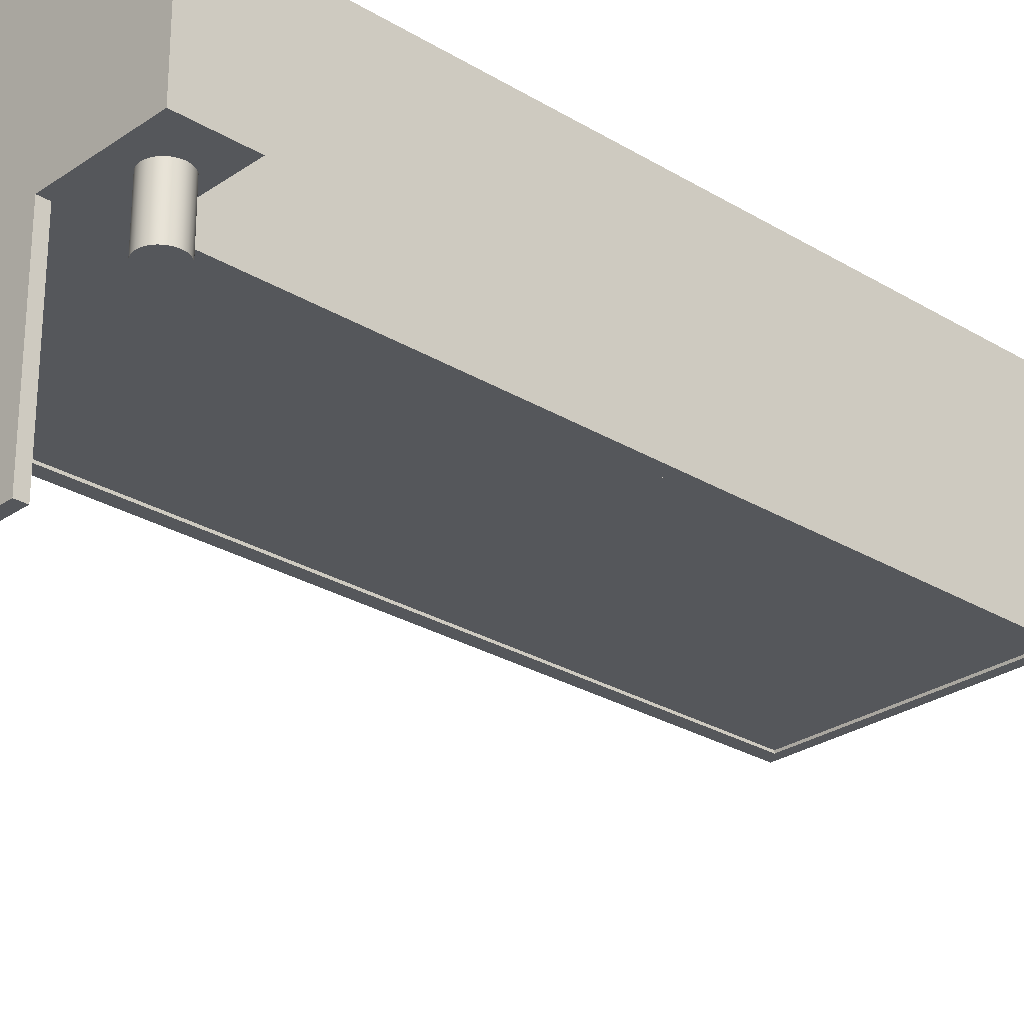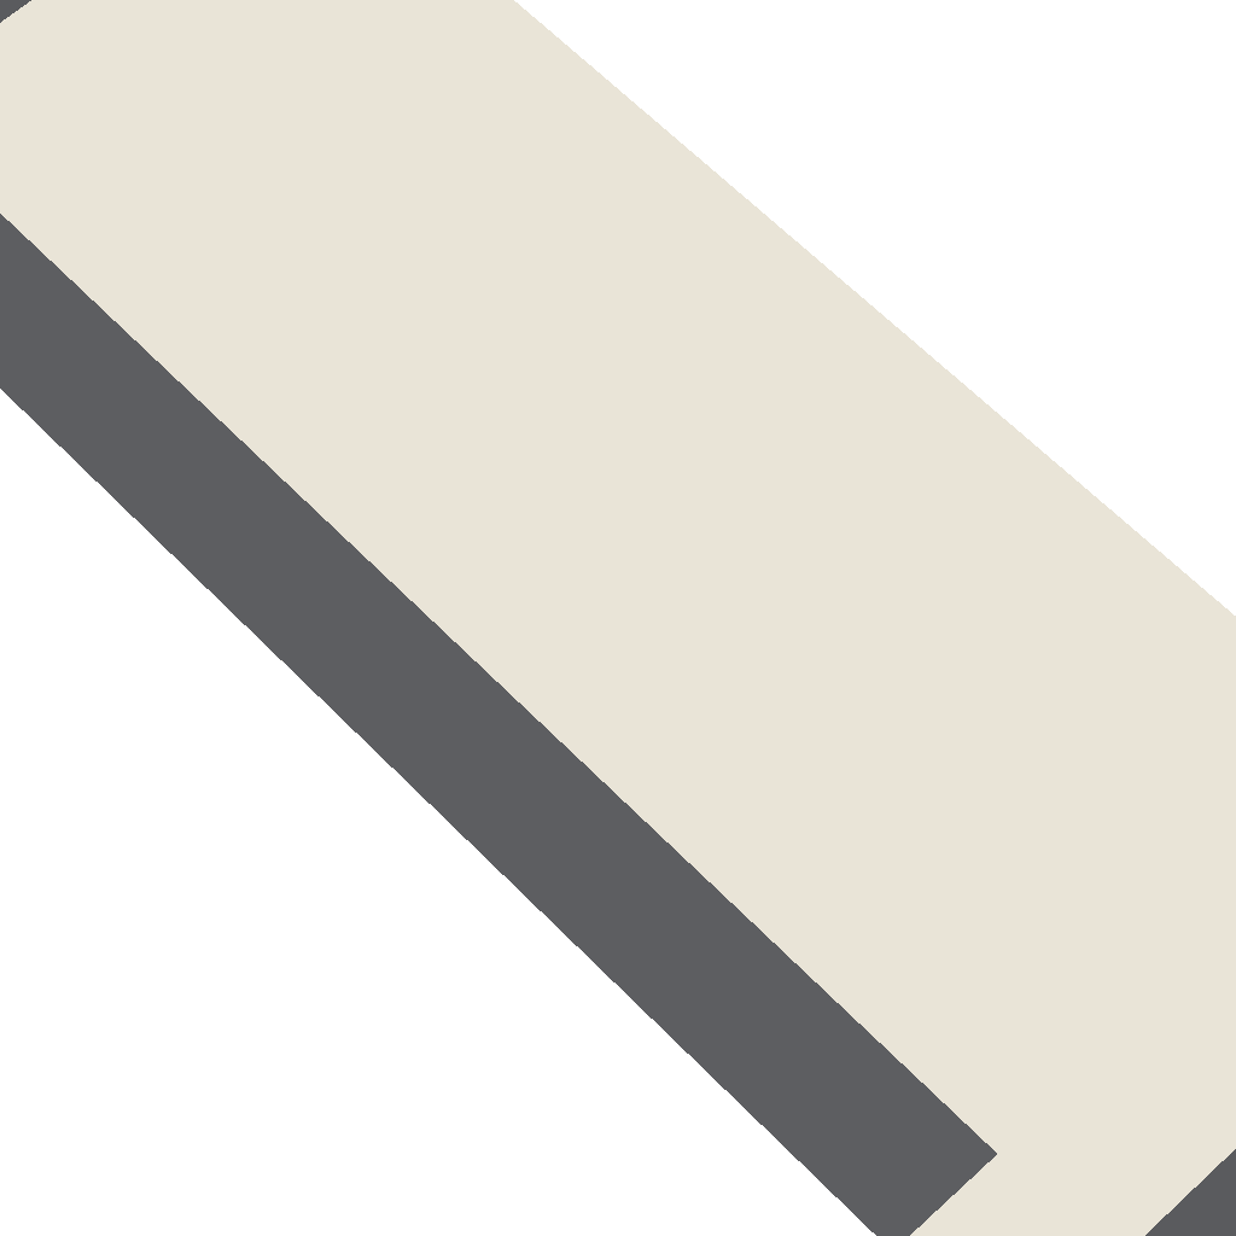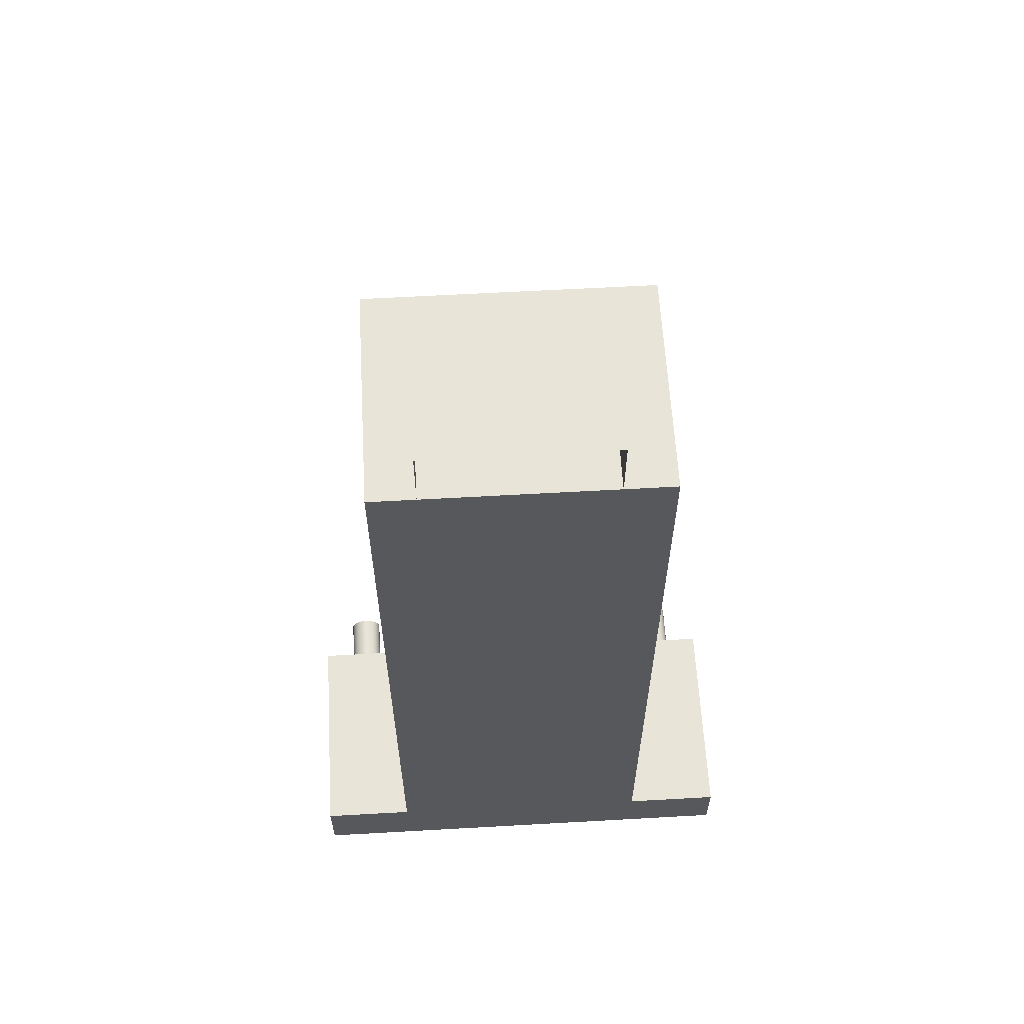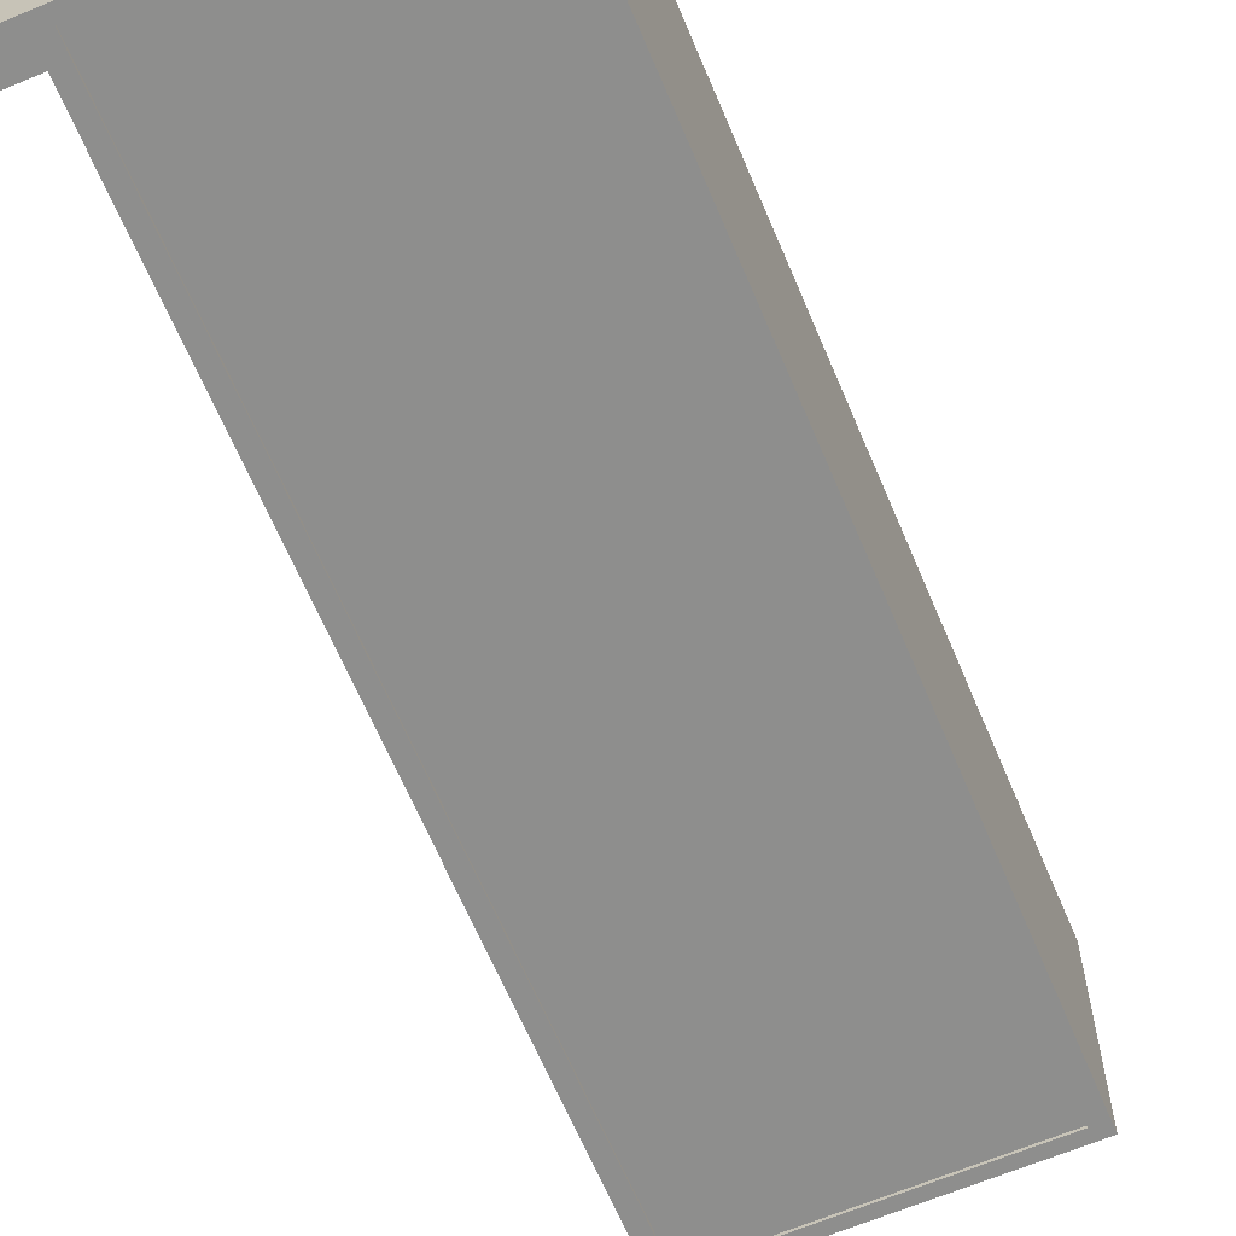
<metadata>
{"format":"obj","ext":"obj","renderer":"f3d","projection":"perspective","resolution":1024,"background":"white","views":[{"elev":-26.9,"azim":46.7,"up":"+Z"},{"elev":60.9,"azim":-43.5,"up":"+Z"},{"elev":61.3,"azim":-3.3,"up":"+Y"},{"elev":-64.8,"azim":22.8,"up":"+Z"}]}
</metadata>
<code>
v -0.2106 -0.1831 0.1814
v -0.1257 -0.1195 0.1814
v -0.2106 -0.1195 0.1814
v 0.1243 -0.125 0.1814
v -0.1319 -0.1195 0.1722
v -0.2106 -0.1195 -0.01313
v 0.2127 -0.125 0.1814
v 0.1243 0.5882 0.1814
v -0.1319 -0.1195 -0.005887
v -0.2038 -0.1195 0.1722
v -0.2106 -0.1831 -0.01313
v 0.2127 -0.1831 0.1814
v 0.2063 -0.125 0.1708
v 0.07931 0.5882 0.1814
v 0.1243 -0.125 -0.01313
v -0.1257 -0.1195 -0.01313
v -0.2038 -0.1195 -0.005887
v -0.1806 -0.1401 -0.01313
v -0.1134 -0.1831 -0.01313
v 0.2127 -0.1831 -0.01313
v 0.2063 -0.125 -0.00375
v 0.1308 -0.125 0.1708
v -0.08461 0.5882 0.1814
v 0.07931 0.5882 0.1366
v 0.1243 0.5882 -0.01313
v -0.1257 0.5882 -0.01313
v -0.1782 -0.1369 -0.01313
v -0.1821 -0.1438 -0.01313
v 0.1118 -0.1831 -0.1759
v -0.1134 -0.1736 -0.01313
v 0.1118 -0.1831 -0.01313
v 0.2127 -0.125 -0.01313
v 0.1308 -0.125 -0.00375
v -0.1257 0.5882 0.1814
v 0.06396 0.5882 0.1366
v 0.05831 0.5882 0.05409
v 0.07931 0.6495 0.1366
v 0.1118 0.5787 -0.01313
v -0.1634 -0.1329 -0.01313
v -0.1134 0.5787 -0.01313
v -0.175 -0.1345 -0.01313
v -0.1782 -0.1369 -0.06148
v -0.1806 -0.1401 -0.06148
v -0.1827 -0.1478 -0.01313
v -0.1134 -0.1831 -0.1759
v -0.1673 -0.1631 -0.01313
v -0.1134 -0.1736 -0.1759
v 0.1118 -0.1736 -0.01313
v 0.182 -0.1411 -0.01313
v 0.05831 0.5882 0.09182
v 0.06396 0.5882 0.09182
v 0.06396 0.6389 0.1366
v 0.07931 0.6495 0.1814
v -0.1597 -0.1345 -0.01313
v -0.1673 -0.1324 -0.01313
v -0.1713 -0.1329 -0.01313
v -0.1821 -0.1438 -0.06148
v -0.1821 -0.1517 -0.01313
v -0.1713 -0.1626 -0.01313
v -0.1634 -0.1626 -0.01313
v -0.1134 -0.1736 -0.01077
v 0.1687 -0.1641 -0.01313
v 0.1795 -0.138 -0.01313
v 0.1835 -0.1448 -0.01313
v 0.1727 -0.134 -0.01313
v -0.08461 0.5882 0.1366
v -0.06811 0.5882 0.1366
v 0.06396 0.6389 0.09182
v -0.08461 0.6495 0.1814
v -0.06811 0.6389 0.1366
v 0.1578 -0.138 -0.01313
v 0.1118 -0.1736 -0.01077
v -0.06315 0.5882 0.05409
v -0.1565 -0.1369 -0.01313
v -0.1634 -0.1329 -0.06148
v -0.1673 -0.1324 -0.06148
v -0.1134 0.5787 -0.01077
v -0.175 -0.1345 -0.06148
v -0.1541 -0.1401 -0.06148
v -0.1525 -0.1438 -0.06148
v -0.1827 -0.1478 -0.06148
v -0.1806 -0.1554 -0.01313
v 0.1118 -0.1736 -0.1759
v -0.175 -0.161 -0.01313
v -0.1673 -0.1631 -0.06148
v -0.1597 -0.161 -0.01313
v -0.1634 -0.1626 -0.06148
v -0.1086 -0.1736 -0.01512
v 0.1727 -0.1636 -0.01313
v 0.1647 -0.1636 -0.01313
v 0.1764 -0.1355 -0.01313
v 0.182 -0.1411 -0.06148
v 0.184 -0.1488 -0.01313
v 0.1835 -0.1448 -0.06148
v 0.1687 -0.1335 -0.01313
v 0.05831 0.6282 0.09182
v -0.06315 0.5882 0.09182
v 0.05831 0.6282 0.05409
v -0.08461 0.6495 0.1366
v 0.161 -0.1355 -0.01313
v 0.1554 -0.1411 -0.01313
v 0.1118 0.5787 -0.01077
v 0.1072 -0.1736 -0.1731
v -0.1597 -0.1345 -0.06148
v -0.1713 -0.1329 -0.06148
v -0.1541 -0.1401 -0.01313
v -0.1565 -0.1369 -0.06148
v -0.152 -0.1478 -0.06148
v -0.1821 -0.1517 -0.06148
v -0.1782 -0.1586 -0.01313
v -0.1713 -0.1626 -0.06148
v -0.1565 -0.1586 -0.01313
v -0.1597 -0.161 -0.06148
v 0.1072 -0.1736 -0.01512
v -0.1086 -0.1736 -0.1731
v 0.1764 -0.1621 -0.01313
v 0.1727 -0.1636 -0.06148
v 0.161 -0.1621 -0.01313
v 0.1687 -0.1641 -0.06148
v 0.1764 -0.1355 -0.06148
v 0.1795 -0.138 -0.06148
v 0.1835 -0.1528 -0.01313
v 0.184 -0.1488 -0.06148
v 0.1727 -0.134 -0.06148
v 0.1687 -0.1335 -0.06148
v 0.1647 -0.134 -0.01313
v -0.06811 0.5882 0.09182
v -0.06315 0.6282 0.09182
v -0.06811 0.6389 0.09182
v 0.1578 -0.138 -0.06148
v 0.1539 -0.1448 -0.01313
v -0.06315 0.6282 0.05409
v -0.1525 -0.1438 -0.01313
v -0.1525 -0.1517 -0.06148
v -0.1806 -0.1554 -0.06148
v -0.175 -0.161 -0.06148
v -0.1541 -0.1554 -0.01313
v -0.1565 -0.1586 -0.06148
v 0.1795 -0.1597 -0.01313
v 0.1764 -0.1621 -0.06148
v 0.1578 -0.1597 -0.01313
v 0.1647 -0.1636 -0.06148
v 0.1554 -0.1411 -0.06148
v 0.182 -0.1565 -0.01313
v 0.1835 -0.1528 -0.06148
v 0.1539 -0.1448 -0.06148
v 0.1647 -0.134 -0.06148
v 0.161 -0.1355 -0.06148
v 0.1534 -0.1488 -0.01313
v -0.152 -0.1478 -0.01313
v -0.1541 -0.1554 -0.06148
v -0.1782 -0.1586 -0.06148
v -0.1525 -0.1517 -0.01313
v 0.1795 -0.1597 -0.06148
v 0.161 -0.1621 -0.06148
v 0.1554 -0.1565 -0.01313
v 0.182 -0.1565 -0.06148
v 0.1534 -0.1488 -0.06148
v 0.1539 -0.1528 -0.01313
v 0.1578 -0.1597 -0.06148
v 0.1554 -0.1565 -0.06148
v 0.1539 -0.1528 -0.06148
g mesh1_mesh1-geometry
f 1 2 3
f 2 1 4
f 3 2 1
f 4 1 2
f 3 5 2
f 3 1 6
f 4 1 7
f 7 1 4
f 8 2 4
f 4 2 8
f 9 2 5
f 10 5 3
f 11 6 1
f 6 10 3
f 7 1 12
f 12 1 7
f 4 13 7
f 14 2 8
f 8 2 14
f 4 8 15
f 2 9 16
f 9 5 17
f 10 17 5
f 11 18 6
f 11 1 19
f 10 6 17
f 12 20 1
f 12 7 20
f 21 7 13
f 22 13 4
f 23 2 14
f 14 2 23
f 24 8 14
f 25 15 8
f 15 22 4
f 6 16 9
f 16 26 2
f 17 6 9
f 27 6 18
f 28 18 11
f 19 1 29
f 19 30 11
f 31 1 20
f 32 20 7
f 7 21 32
f 21 13 33
f 22 33 13
f 2 23 34
f 34 23 2
f 14 35 23
f 23 35 14
f 24 36 8
f 35 14 24
f 24 14 35
f 14 37 24
f 15 25 38
f 8 36 25
f 22 15 33
f 6 39 16
f 34 2 26
f 16 40 26
f 41 6 27
f 27 18 42
f 18 28 43
f 44 28 11
f 29 1 31
f 19 29 45
f 30 46 11
f 30 19 47
f 31 20 48
f 20 32 49
f 15 32 21
f 33 15 21
f 34 26 23
f 23 35 50
f 50 35 23
f 51 36 24
f 51 24 35
f 24 52 35
f 37 14 53
f 37 52 24
f 26 38 25
f 48 15 38
f 26 25 36
f 39 54 16
f 55 39 6
f 38 26 40
f 30 40 16
f 56 6 41
f 27 42 41
f 43 42 18
f 57 43 28
f 28 44 57
f 58 44 11
f 31 48 29
f 45 29 47
f 45 47 19
f 46 59 11
f 46 30 60
f 30 47 61
f 48 20 62
f 49 32 63
f 64 20 49
f 15 65 32
f 23 26 66
f 50 35 51
f 51 35 50
f 23 50 67
f 67 50 23
f 36 51 50
f 35 68 51
f 68 35 52
f 69 37 53
f 52 37 70
f 71 15 48
f 48 38 72
f 73 26 36
f 54 74 16
f 39 75 54
f 55 76 39
f 55 6 56
f 40 77 38
f 40 30 77
f 74 30 16
f 41 78 56
f 78 41 42
f 43 79 42
f 57 80 43
f 81 57 44
f 44 58 81
f 82 58 11
f 83 29 48
f 83 47 29
f 59 84 11
f 46 85 59
f 60 30 86
f 60 87 46
f 47 88 61
f 61 77 30
f 62 20 89
f 62 90 48
f 63 32 91
f 49 63 92
f 93 20 64
f 64 49 94
f 91 32 65
f 95 65 15
f 66 26 67
f 23 67 66
f 66 67 23
f 66 69 23
f 51 96 50
f 67 50 97
f 97 50 67
f 73 50 36
f 36 50 73
f 50 98 36
f 68 96 51
f 70 68 52
f 37 69 99
f 99 70 37
f 100 15 71
f 101 71 48
f 102 72 38
f 72 103 48
f 97 26 73
f 98 73 36
f 54 104 74
f 104 54 75
f 75 39 76
f 76 55 105
f 56 105 55
f 102 38 77
f 106 30 74
f 105 56 78
f 42 107 78
f 79 107 42
f 80 79 43
f 108 80 57
f 81 108 57
f 109 81 58
f 58 82 109
f 110 82 11
f 48 103 83
f 47 83 103
f 84 110 11
f 59 111 84
f 111 59 85
f 85 46 87
f 86 30 112
f 86 113 60
f 87 60 113
f 88 114 61
f 88 47 115
f 61 72 77
f 89 20 116
f 89 117 62
f 90 118 48
f 62 119 90
f 91 120 63
f 121 92 63
f 92 94 49
f 122 20 93
f 93 64 123
f 94 123 64
f 65 124 91
f 95 125 65
f 95 15 126
f 67 26 127
f 70 66 67
f 69 66 99
f 98 50 96
f 97 50 73
f 73 50 97
f 67 97 127
f 127 97 67
f 96 68 128
f 68 70 129
f 70 99 66
f 126 15 100
f 71 130 100
f 71 101 130
f 131 101 48
f 102 77 72
f 103 72 114
f 127 26 97
f 73 128 97
f 73 98 132
f 107 74 104
f 104 75 105
f 76 105 75
f 133 30 106
f 106 74 79
f 78 104 105
f 107 104 78
f 107 79 74
f 79 80 106
f 80 108 133
f 134 108 81
f 109 134 81
f 135 109 82
f 82 110 135
f 115 47 103
f 84 136 110
f 136 84 111
f 85 87 111
f 112 30 137
f 112 138 86
f 113 86 138
f 87 113 136
f 61 114 72
f 88 115 114
f 116 20 139
f 116 140 89
f 119 62 117
f 117 89 140
f 118 141 48
f 90 142 118
f 142 90 119
f 121 63 120
f 120 91 124
f 92 121 130
f 94 92 143
f 144 20 122
f 122 93 145
f 123 145 93
f 123 94 146
f 124 65 125
f 125 95 147
f 126 147 95
f 127 70 67
f 128 98 96
f 128 127 97
f 129 128 68
f 70 127 129
f 100 148 126
f 148 100 130
f 143 130 101
f 101 131 143
f 149 131 48
f 103 114 115
f 128 73 132
f 98 128 132
f 150 30 133
f 133 106 80
f 150 133 108
f 108 134 150
f 151 134 109
f 135 151 109
f 152 135 110
f 152 110 136
f 111 87 136
f 137 30 153
f 112 137 138
f 113 138 152
f 136 113 152
f 139 20 144
f 139 154 116
f 140 116 154
f 119 117 142
f 117 140 155
f 141 156 48
f 118 155 141
f 155 118 142
f 121 120 148
f 120 124 147
f 130 121 148
f 143 92 130
f 146 94 143
f 144 122 157
f 145 157 122
f 145 123 158
f 158 123 146
f 125 147 124
f 147 126 148
f 128 129 127
f 146 143 131
f 131 149 146
f 159 149 48
f 153 30 150
f 153 150 134
f 134 151 153
f 138 151 135
f 152 138 135
f 137 153 151
f 151 138 137
f 139 144 154
f 140 154 160
f 142 117 155
f 155 140 160
f 156 159 48
f 156 141 161
f 160 141 155
f 148 120 147
f 157 154 144
f 157 145 162
f 162 145 158
f 158 146 149
f 149 159 158
f 160 154 161
f 159 156 162
f 160 161 141
f 161 162 156
f 154 157 161
f 161 157 162
f 162 158 159
g mesh1_mesh1-geometry
f 2 5 3
f 6 1 3
f 5 2 9
f 3 5 10
f 1 6 11
f 3 10 6
f 7 13 4
f 15 8 4
f 16 9 2
f 6 18 11
f 19 1 11
f 17 6 10
f 1 20 12
f 20 7 12
f 13 7 21
f 4 13 22
f 14 8 24
f 8 15 25
f 4 22 15
f 9 16 6
f 2 26 16
f 9 6 17
f 18 6 27
f 11 18 28
f 29 1 19
f 11 30 19
f 20 1 31
f 7 20 32
f 32 21 7
f 8 36 24
f 24 37 14
f 38 25 15
f 25 36 8
f 33 15 22
f 16 39 6
f 26 2 34
f 26 40 16
f 27 6 41
f 42 18 27
f 43 28 18
f 11 28 44
f 31 1 29
f 45 29 19
f 11 46 30
f 47 19 30
f 48 20 31
f 49 32 20
f 21 32 15
f 21 15 33
f 23 26 34
f 24 36 51
f 35 24 51
f 35 52 24
f 53 14 37
f 24 52 37
f 25 38 26
f 38 15 48
f 36 25 26
f 16 54 39
f 6 39 55
f 40 26 38
f 16 40 30
f 41 6 56
f 41 42 27
f 18 42 43
f 28 43 57
f 57 44 28
f 11 44 58
f 29 48 31
f 47 29 45
f 19 47 45
f 11 59 46
f 60 30 46
f 61 47 30
f 62 20 48
f 63 32 49
f 49 20 64
f 32 65 15
f 66 26 23
f 50 51 36
f 51 68 35
f 52 35 68
f 53 37 69
f 70 37 52
f 48 15 71
f 36 26 73
f 16 74 54
f 54 75 39
f 39 76 55
f 56 6 55
f 16 30 74
f 56 78 41
f 42 41 78
f 42 79 43
f 43 80 57
f 44 57 81
f 81 58 44
f 11 58 82
f 48 29 83
f 29 47 83
f 11 84 59
f 59 85 46
f 86 30 60
f 46 87 60
f 61 88 47
f 89 20 62
f 48 90 62
f 91 32 63
f 92 63 49
f 64 20 93
f 94 49 64
f 65 32 91
f 15 65 95
f 67 26 66
f 23 69 66
f 50 96 51
f 36 98 50
f 51 96 68
f 52 68 70
f 99 69 37
f 37 70 99
f 71 15 100
f 48 71 101
f 48 103 72
f 73 26 97
f 36 73 98
f 74 104 54
f 75 54 104
f 76 39 75
f 105 55 76
f 55 105 56
f 74 30 106
f 78 56 105
f 78 107 42
f 42 107 79
f 43 79 80
f 57 80 108
f 57 108 81
f 58 81 109
f 109 82 58
f 11 82 110
f 83 103 48
f 103 83 47
f 11 110 84
f 84 111 59
f 85 59 111
f 87 46 85
f 112 30 86
f 60 113 86
f 113 60 87
f 61 114 88
f 115 47 88
f 116 20 89
f 62 117 89
f 48 118 90
f 90 119 62
f 63 120 91
f 63 92 121
f 49 94 92
f 93 20 122
f 123 64 93
f 64 123 94
f 91 124 65
f 65 125 95
f 126 15 95
f 127 26 67
f 67 66 70
f 99 66 69
f 96 50 98
f 128 68 96
f 129 70 68
f 66 99 70
f 100 15 126
f 100 130 71
f 130 101 71
f 48 101 131
f 114 72 103
f 97 26 127
f 97 128 73
f 132 98 73
f 104 74 107
f 105 75 104
f 75 105 76
f 106 30 133
f 79 74 106
f 105 104 78
f 78 104 107
f 74 79 107
f 106 80 79
f 133 108 80
f 81 108 134
f 81 134 109
f 82 109 135
f 135 110 82
f 103 47 115
f 110 136 84
f 111 84 136
f 111 87 85
f 137 30 112
f 86 138 112
f 138 86 113
f 136 113 87
f 72 114 61
f 139 20 116
f 89 140 116
f 117 62 119
f 140 89 117
f 48 141 118
f 118 142 90
f 119 90 142
f 120 63 121
f 124 91 120
f 130 121 92
f 143 92 94
f 122 20 144
f 145 93 122
f 93 145 123
f 146 94 123
f 125 65 124
f 147 95 125
f 95 147 126
f 67 70 127
f 96 98 128
f 97 127 128
f 68 128 129
f 129 127 70
f 126 148 100
f 130 100 148
f 101 130 143
f 143 131 101
f 48 131 149
f 132 73 128
f 132 128 98
f 133 30 150
f 80 106 133
f 108 133 150
f 150 134 108
f 109 134 151
f 109 151 135
f 110 135 152
f 136 110 152
f 136 87 111
f 153 30 137
f 138 137 112
f 152 138 113
f 152 113 136
f 144 20 139
f 116 154 139
f 154 116 140
f 142 117 119
f 155 140 117
f 48 156 141
f 141 155 118
f 142 118 155
f 148 120 121
f 147 124 120
f 148 121 130
f 130 92 143
f 143 94 146
f 157 122 144
f 122 157 145
f 158 123 145
f 146 123 158
f 124 147 125
f 148 126 147
f 127 129 128
f 131 143 146
f 146 149 131
f 48 149 159
f 150 30 153
f 134 150 153
f 153 151 134
f 135 151 138
f 135 138 152
f 151 153 137
f 137 138 151
f 154 144 139
f 160 154 140
f 155 117 142
f 160 140 155
f 48 159 156
f 161 141 156
f 155 141 160
f 147 120 148
f 144 154 157
f 162 145 157
f 158 145 162
f 149 146 158
f 158 159 149
f 161 154 160
f 162 156 159
f 141 161 160
f 156 162 161
f 161 157 154
f 162 157 161
f 159 158 162
g mesh1_mesh1-geometry
f 17 5 9
f 5 17 10
f 33 13 21
f 13 33 22
g mesh1_mesh1-geometry
f 72 38 48
f 38 77 40
f 77 30 40
f 30 77 61
f 38 72 102
f 77 38 102
f 77 72 61
f 72 77 102
g mesh1_mesh1-geometry
f 114 115 88
f 115 114 103
g mesh2_mesh2-geometry
l 8 14
l 4 8
l 14 23
l 4 7
l 23 34
l 12 7
l 34 2
l 1 12
l 2 3
l 3 1

</code>
